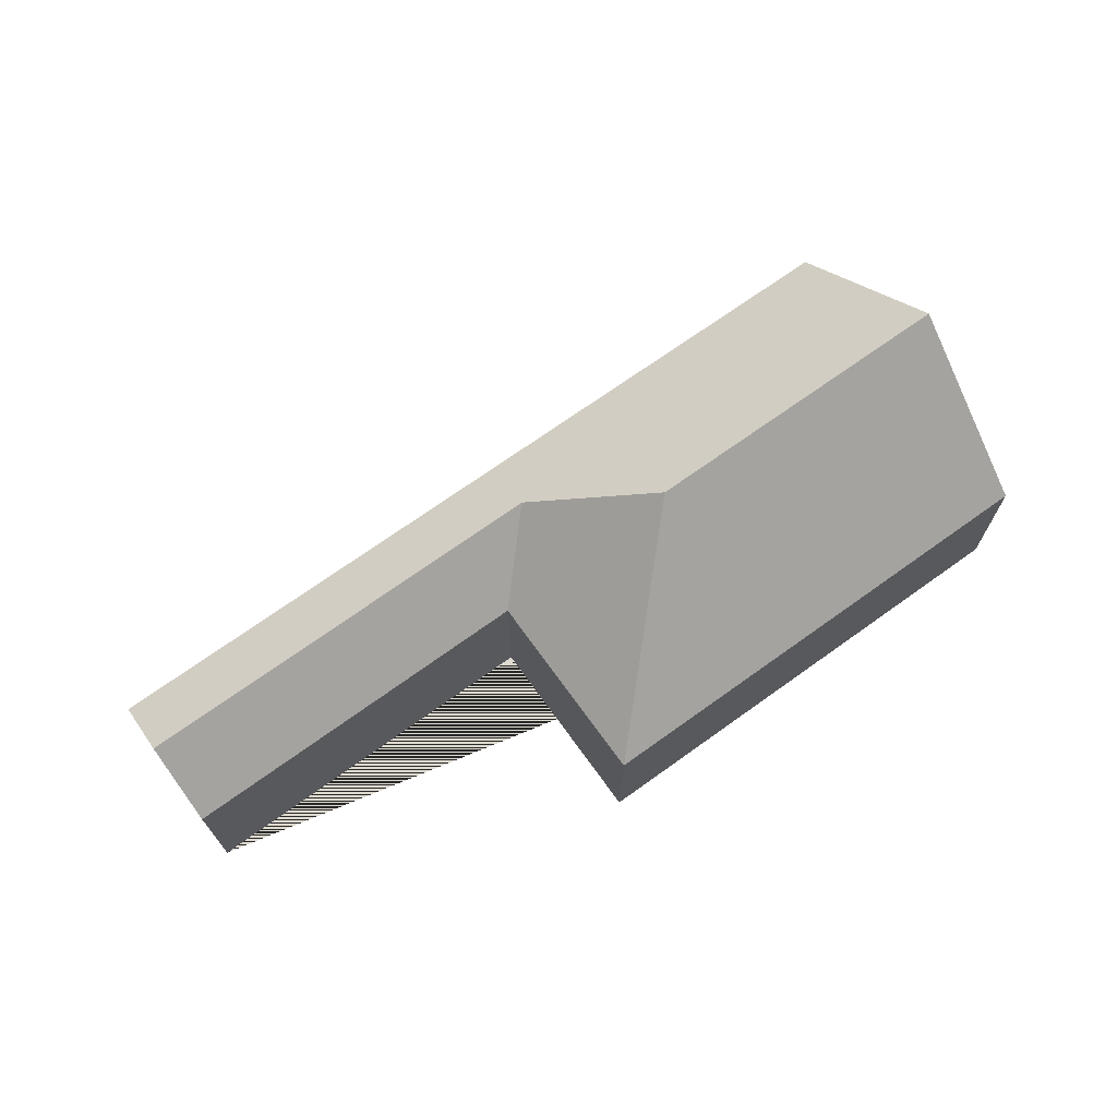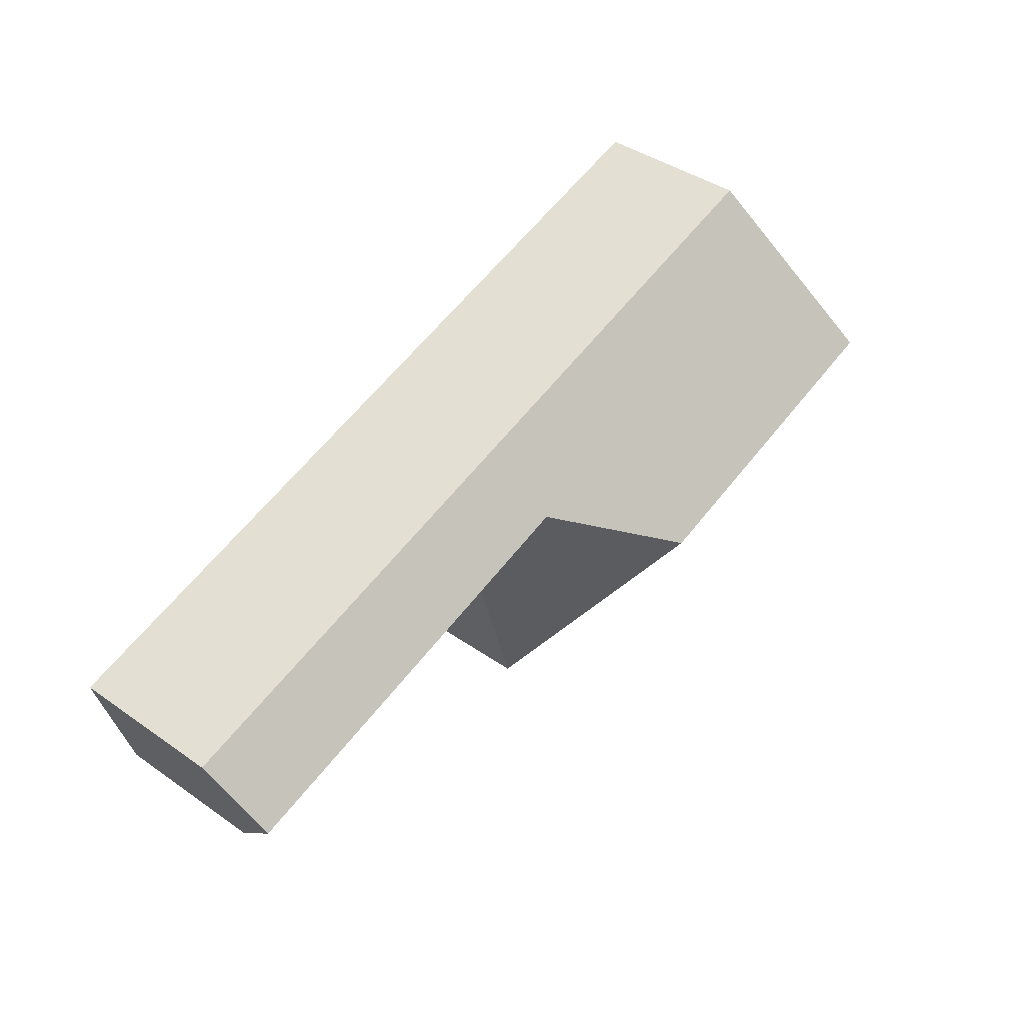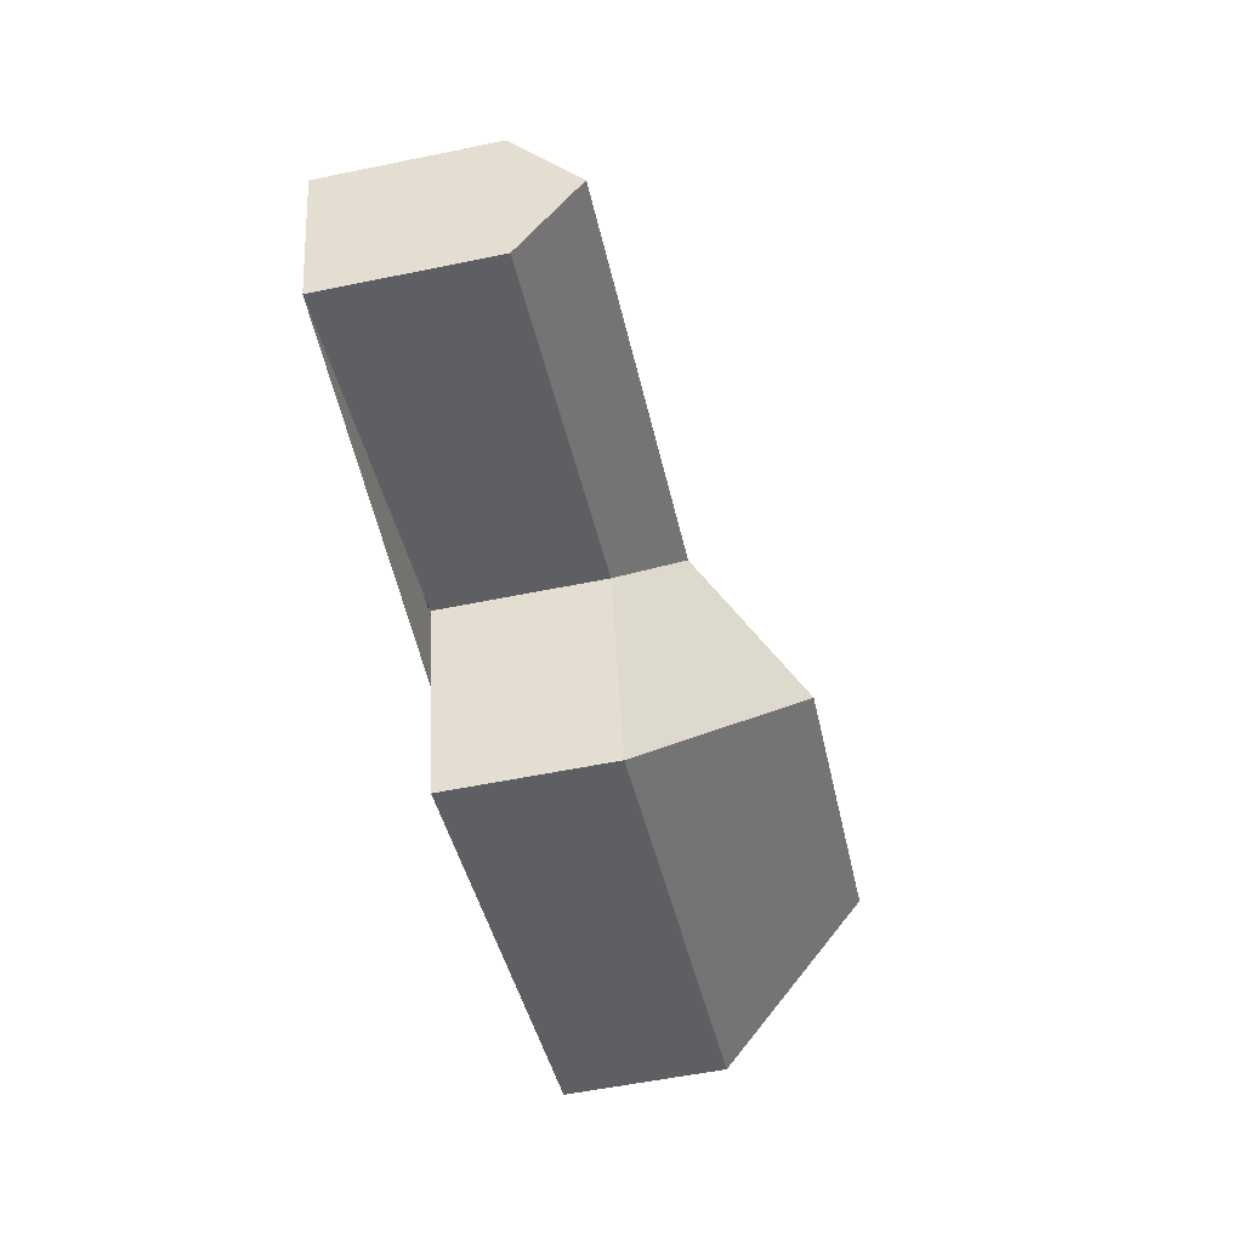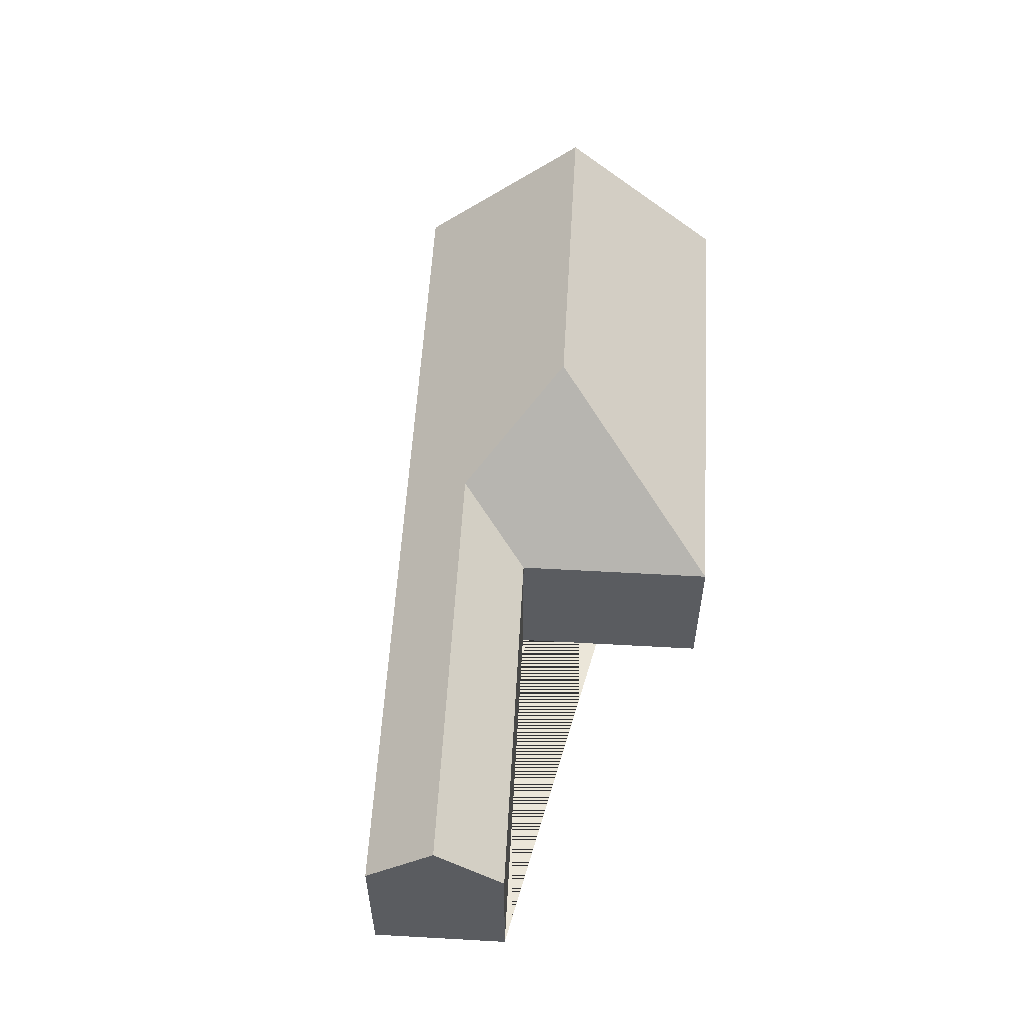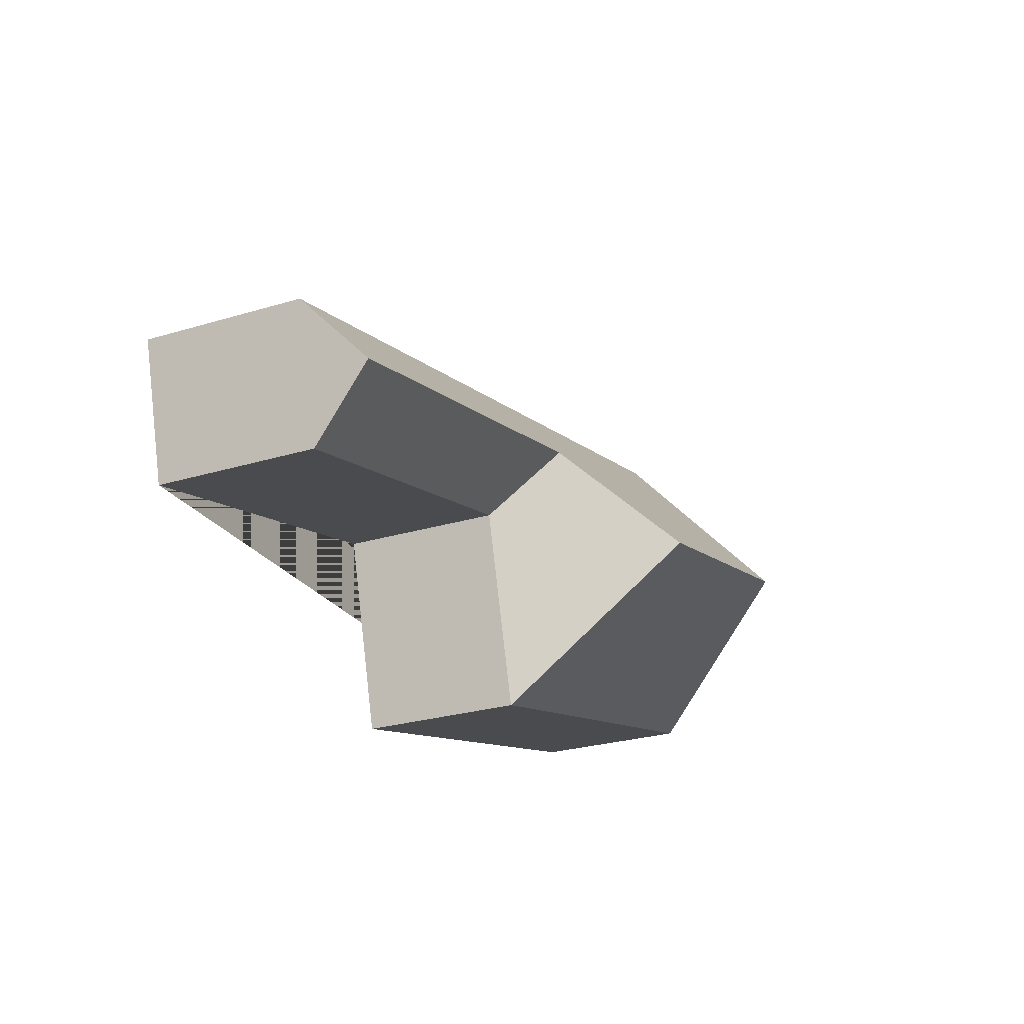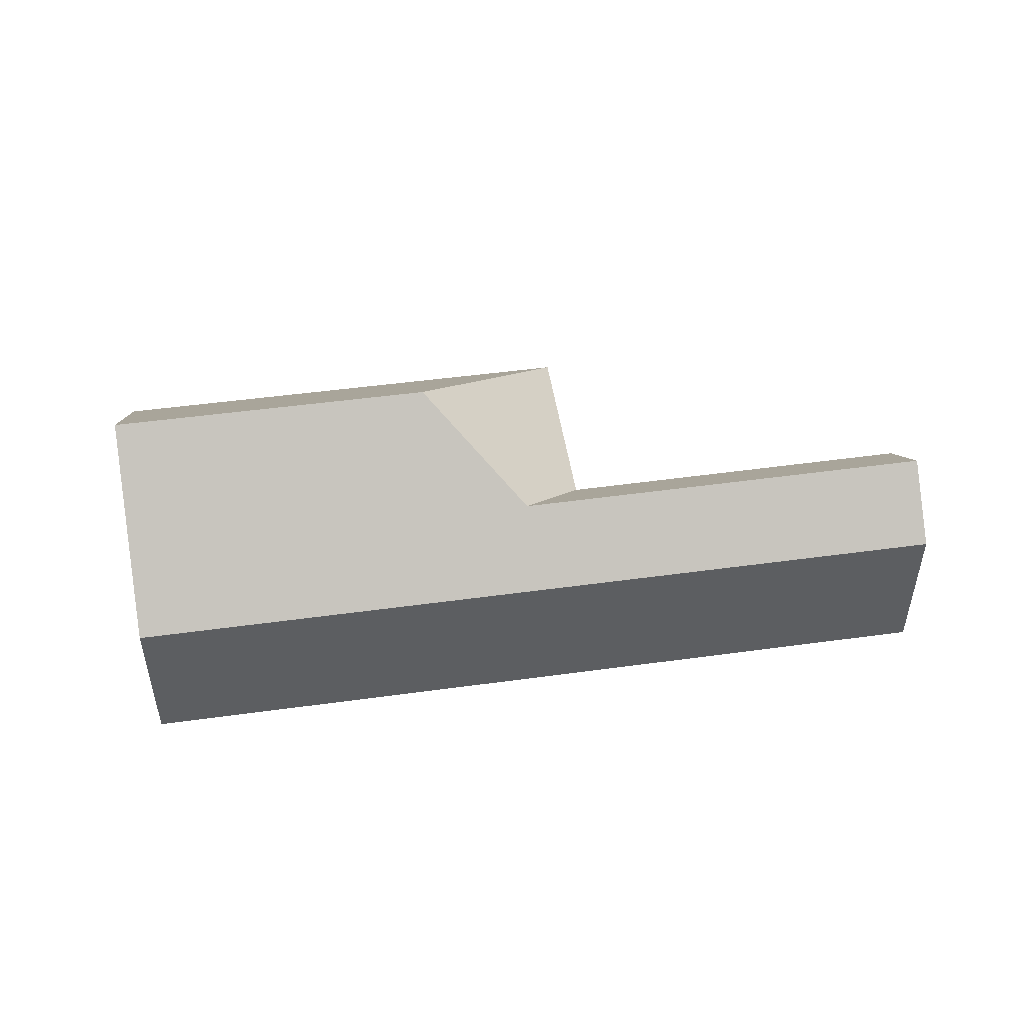
<metadata>
{"format":"obj","ext":"obj","renderer":"f3d","projection":"perspective","resolution":1024,"background":"white","views":[{"elev":70.0,"azim":160.1,"up":"+Y"},{"elev":41.7,"azim":130.1,"up":"+Z"},{"elev":-57.3,"azim":102.0,"up":"+Z"},{"elev":56.4,"azim":109.2,"up":"+Y"},{"elev":-27.5,"azim":114.7,"up":"+Z"},{"elev":49.1,"azim":7.2,"up":"+Y"}]}
</metadata>
<code>
o BK39_500_016028_0001
v 21.05 75 -162.5
v 243 75 -225.3
v 42.34 145 -87.53
v 189.7 144.9 -129.3
v 434.2 75 -183
v 268.5 75 -135.5
v 442.9 103.6 -152.3
v 247 103.3 -96.31
v 64.16 75 -10.77
v 451.8 75 -120.9
v 21.05 0 -162.5
v 243 0 -225.3
v 268.5 0 -135.5
v 434.2 0 -183
v 451.8 0 -120.9
v 64.16 0 -10.77
f 9 3 4 8 7 10
f 3 1 2 4
f 2 6 8 4
f 6 5 7 8
f 5 7 10
f 9 3 1
f 11 12 13 14 15 16
f 1 11 12 2
f 2 12 13 6
f 6 13 14 5
f 5 14 15 10
f 10 15 16 9
f 9 16 11 1

</code>
